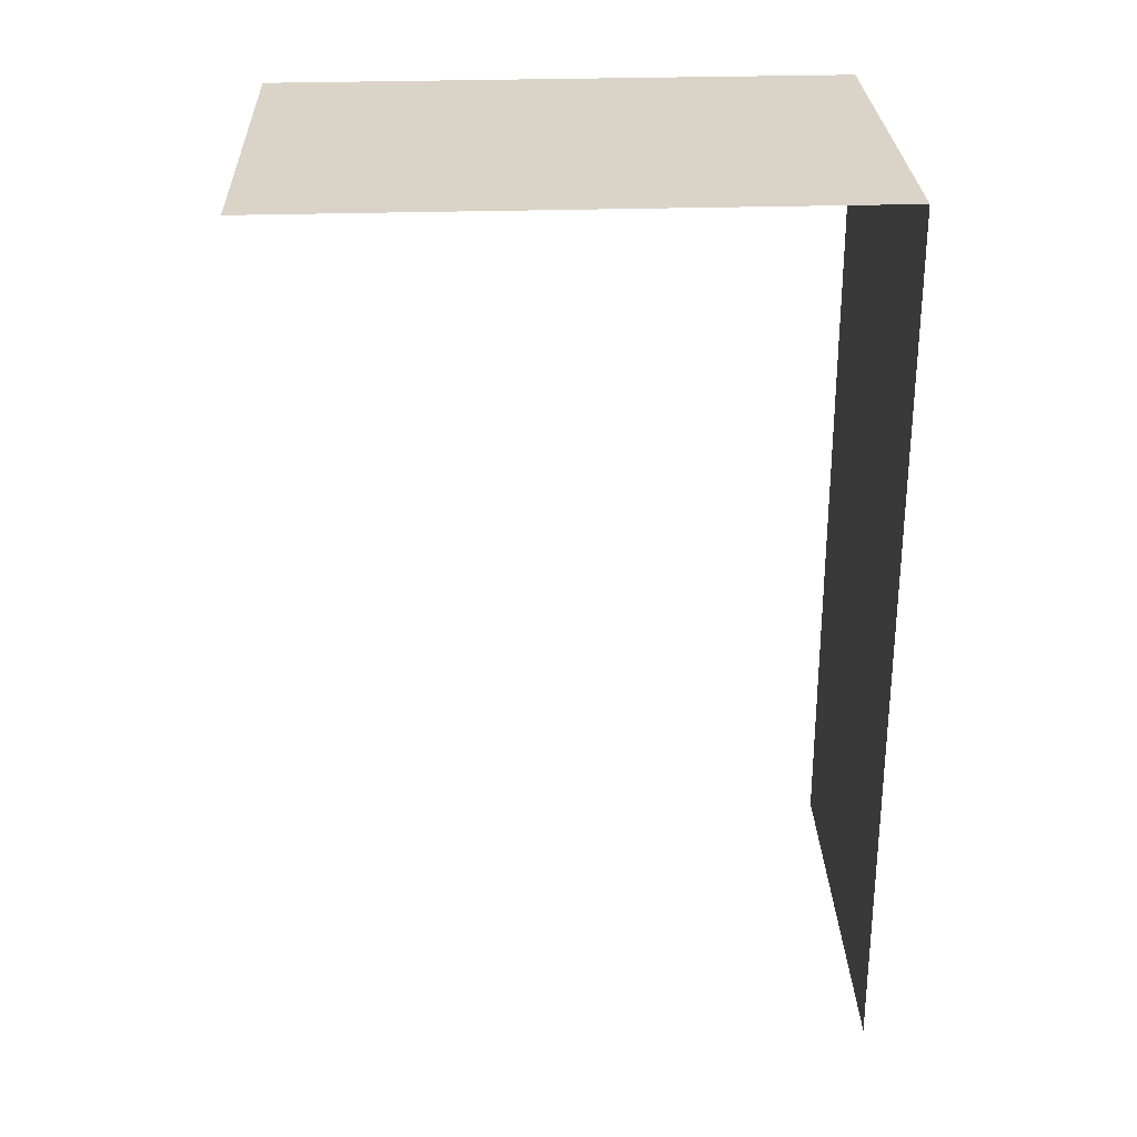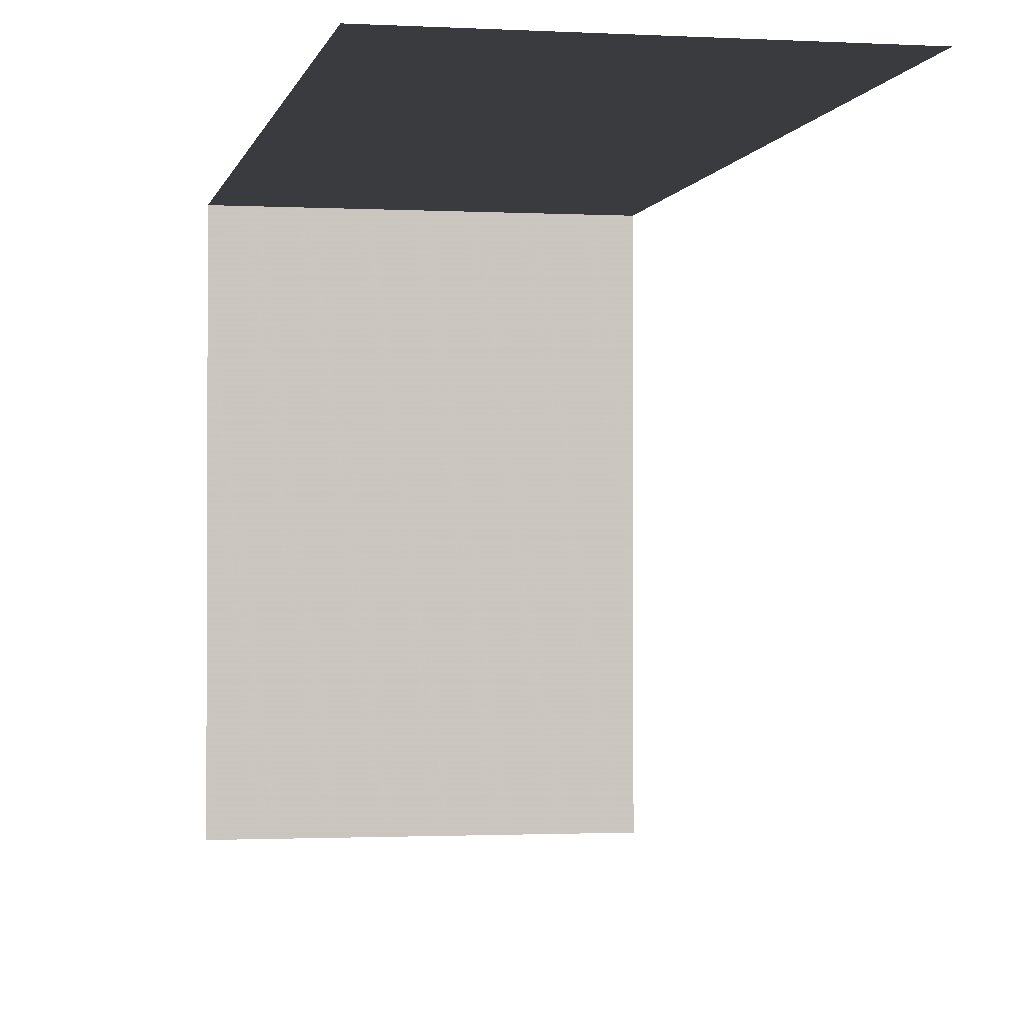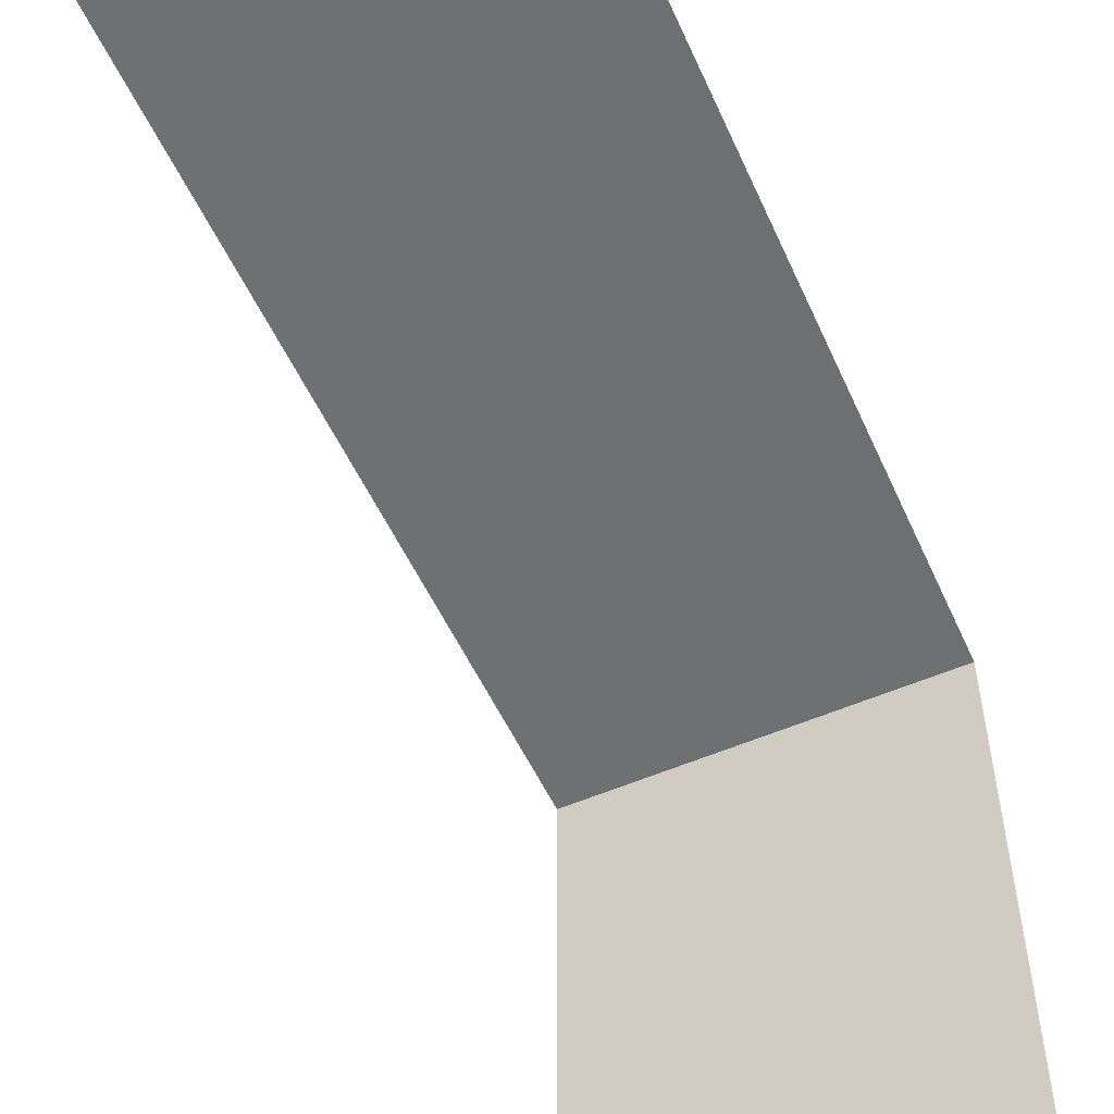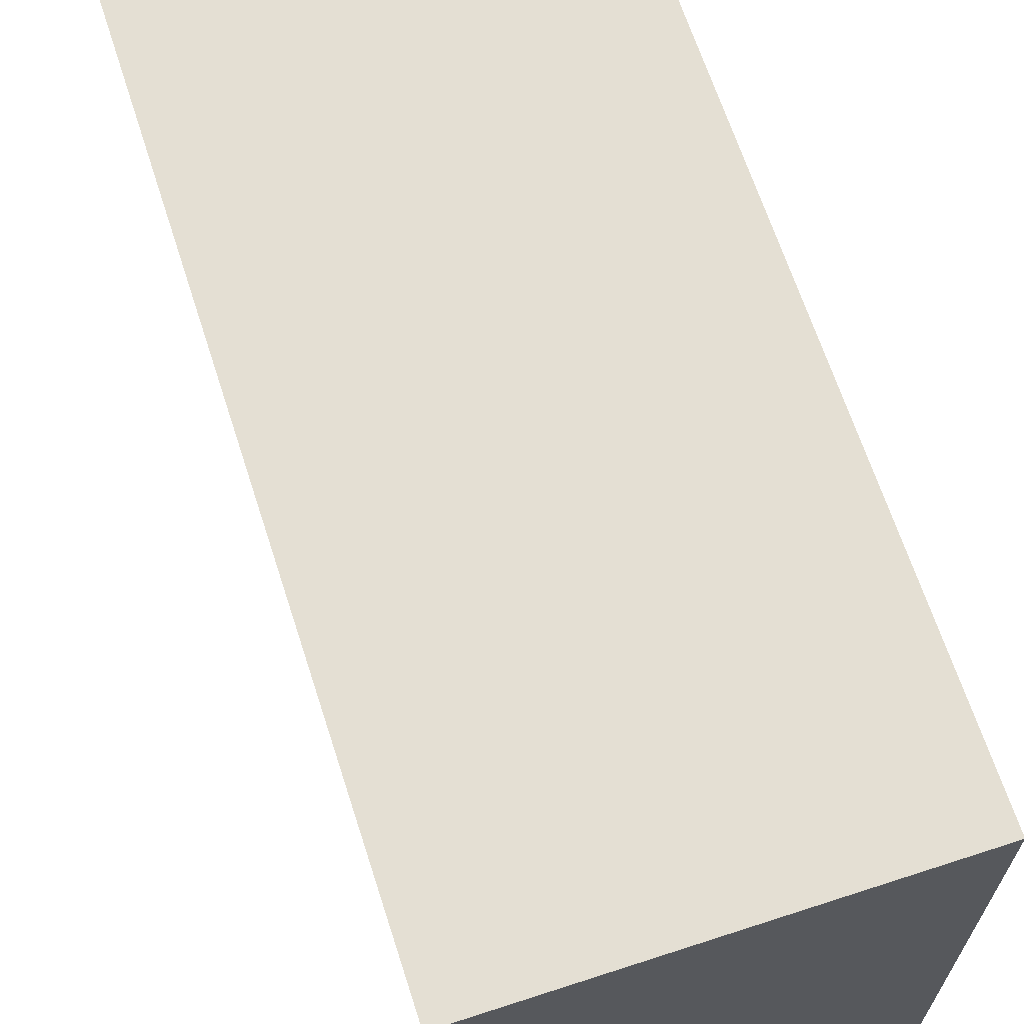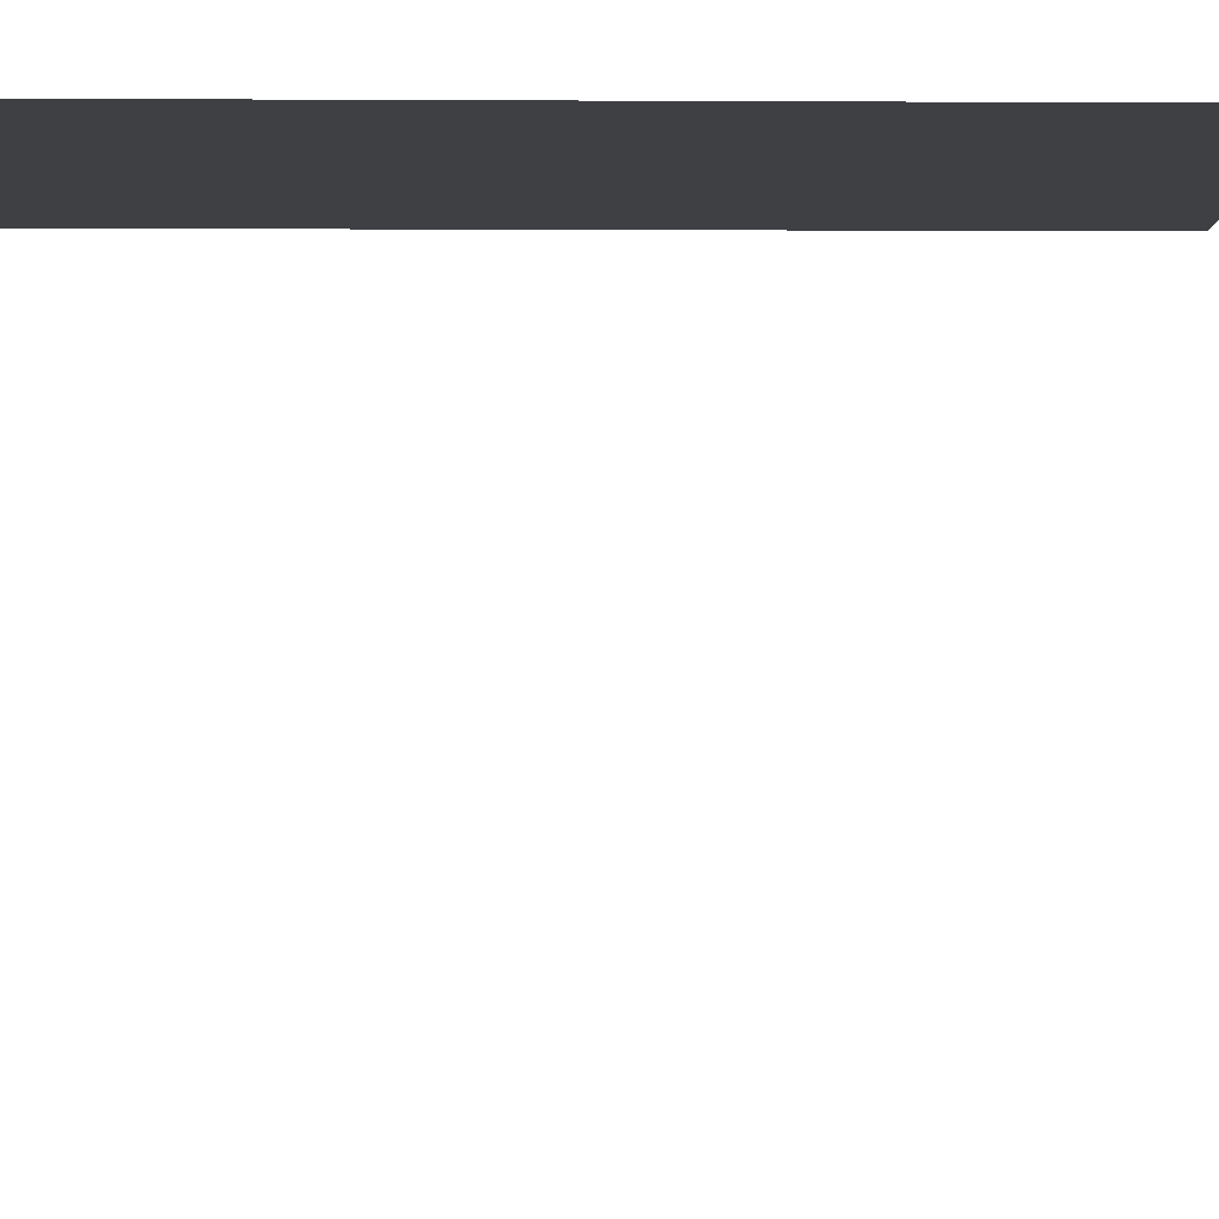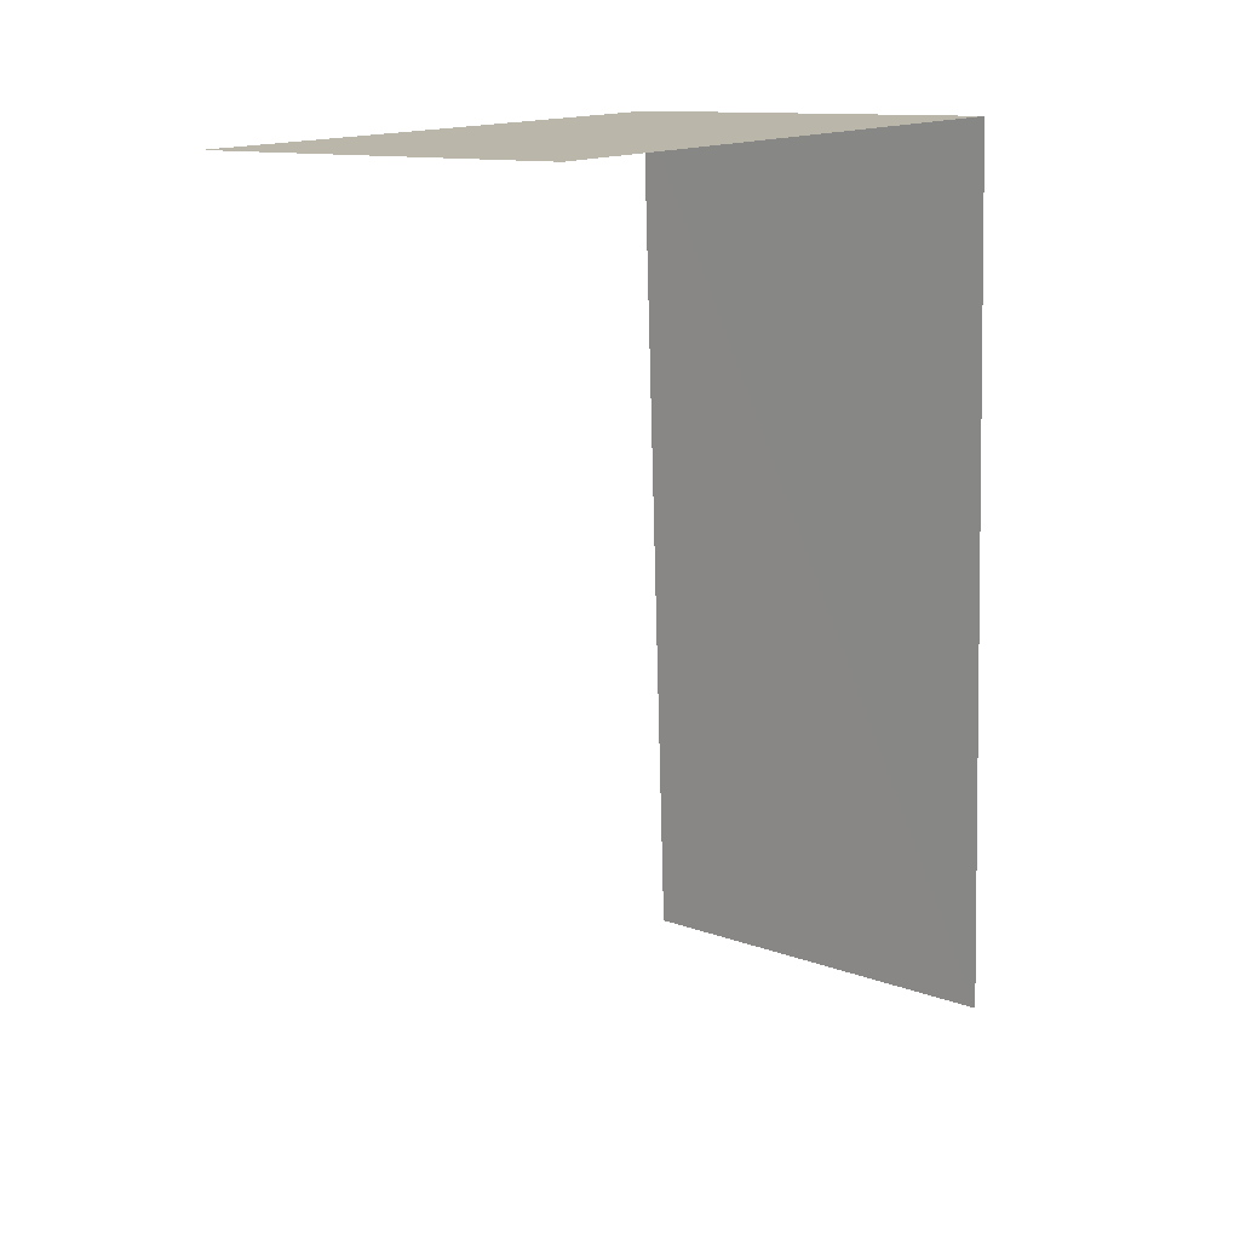
<metadata>
{"format":"obj","ext":"obj","renderer":"f3d","projection":"perspective","resolution":1024,"background":"white","views":[{"elev":30.6,"azim":-92.2,"up":"+Y"},{"elev":-1.3,"azim":-13.1,"up":"+Z"},{"elev":-54.7,"azim":22.3,"up":"+Z"},{"elev":66.5,"azim":160.0,"up":"+Z"},{"elev":-4.7,"azim":-92.8,"up":"+Z"},{"elev":16.0,"azim":-140.3,"up":"+Y"}]}
</metadata>
<code>
v -3.735e+05 -1.033e+05 29
v -3.735e+05 -1.033e+05 29
v -3.735e+05 -1.033e+05 29
v -3.735e+05 -1.033e+05 29
v -3.735e+05 -1.033e+05 32.11
v -3.735e+05 -1.033e+05 32.11
v -3.735e+05 -1.033e+05 32.11
v -3.735e+05 -1.033e+05 32.11
f 1 2 3
f 1 4 2
f 6 1 3
f 7 6 3
f 6 4 1
f 6 8 4
f 7 3 2
f 5 7 2
f 5 6 7
f 5 8 6
f 8 2 4
f 8 5 2

</code>
